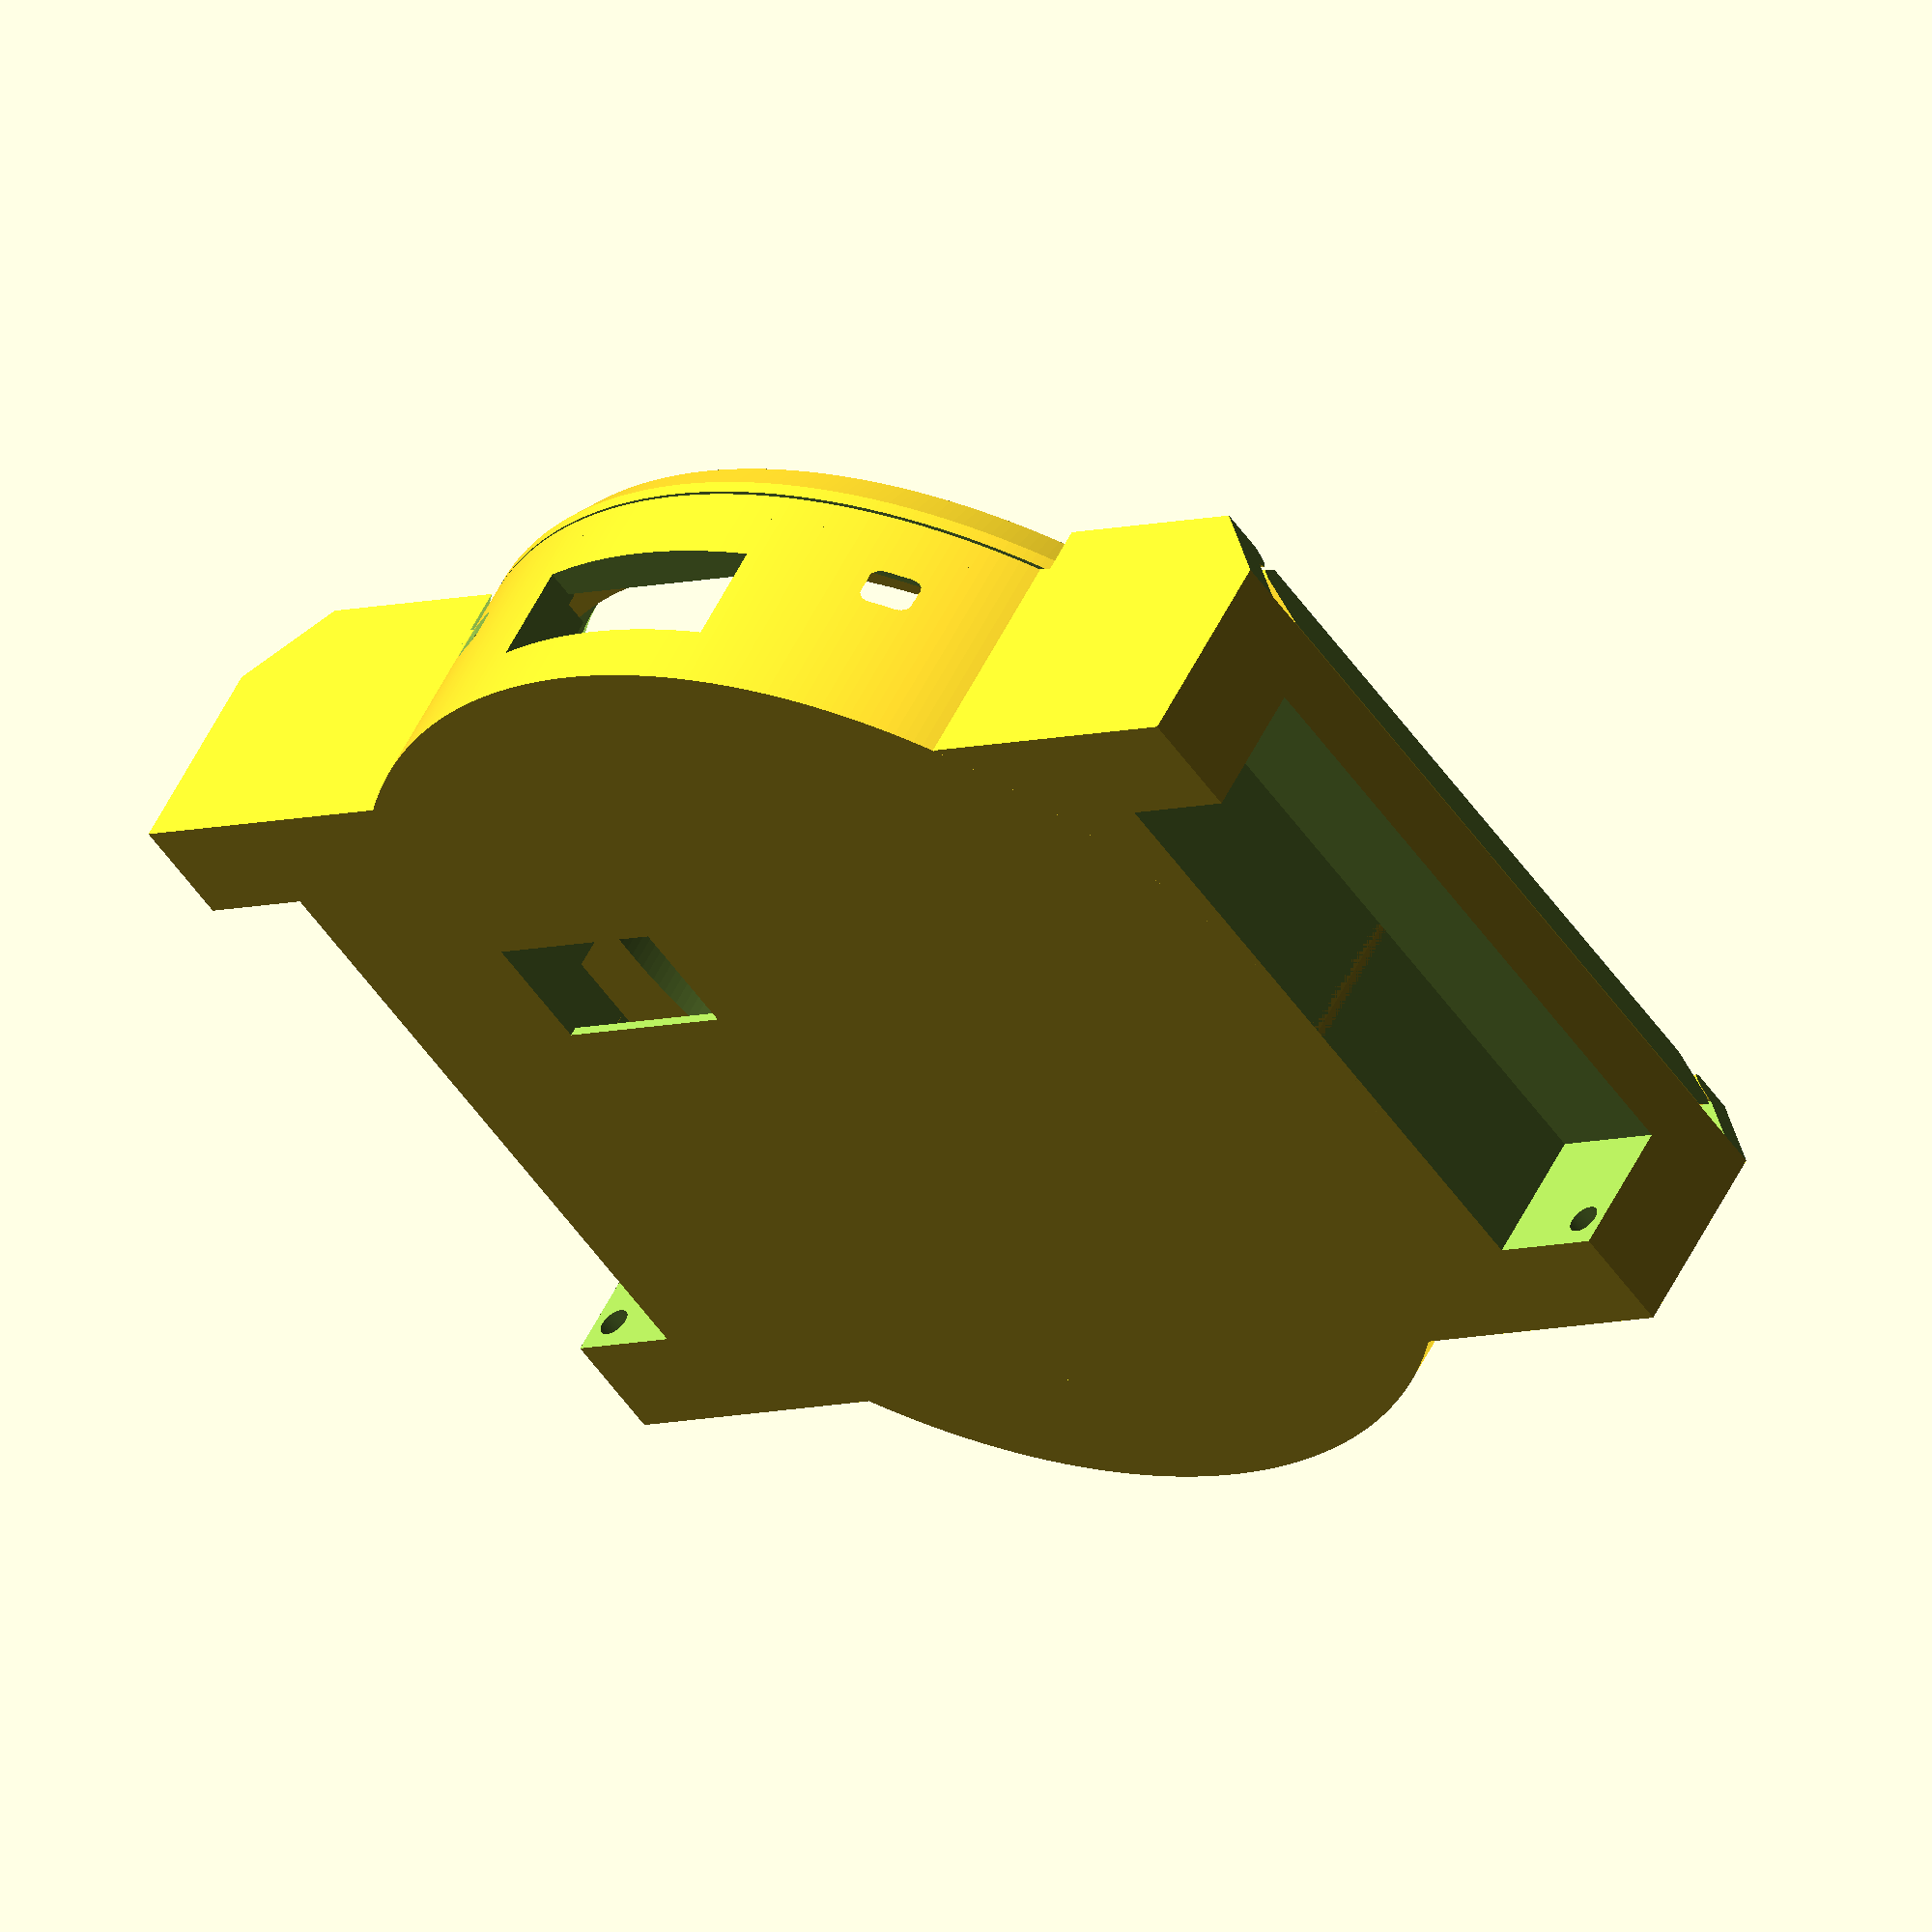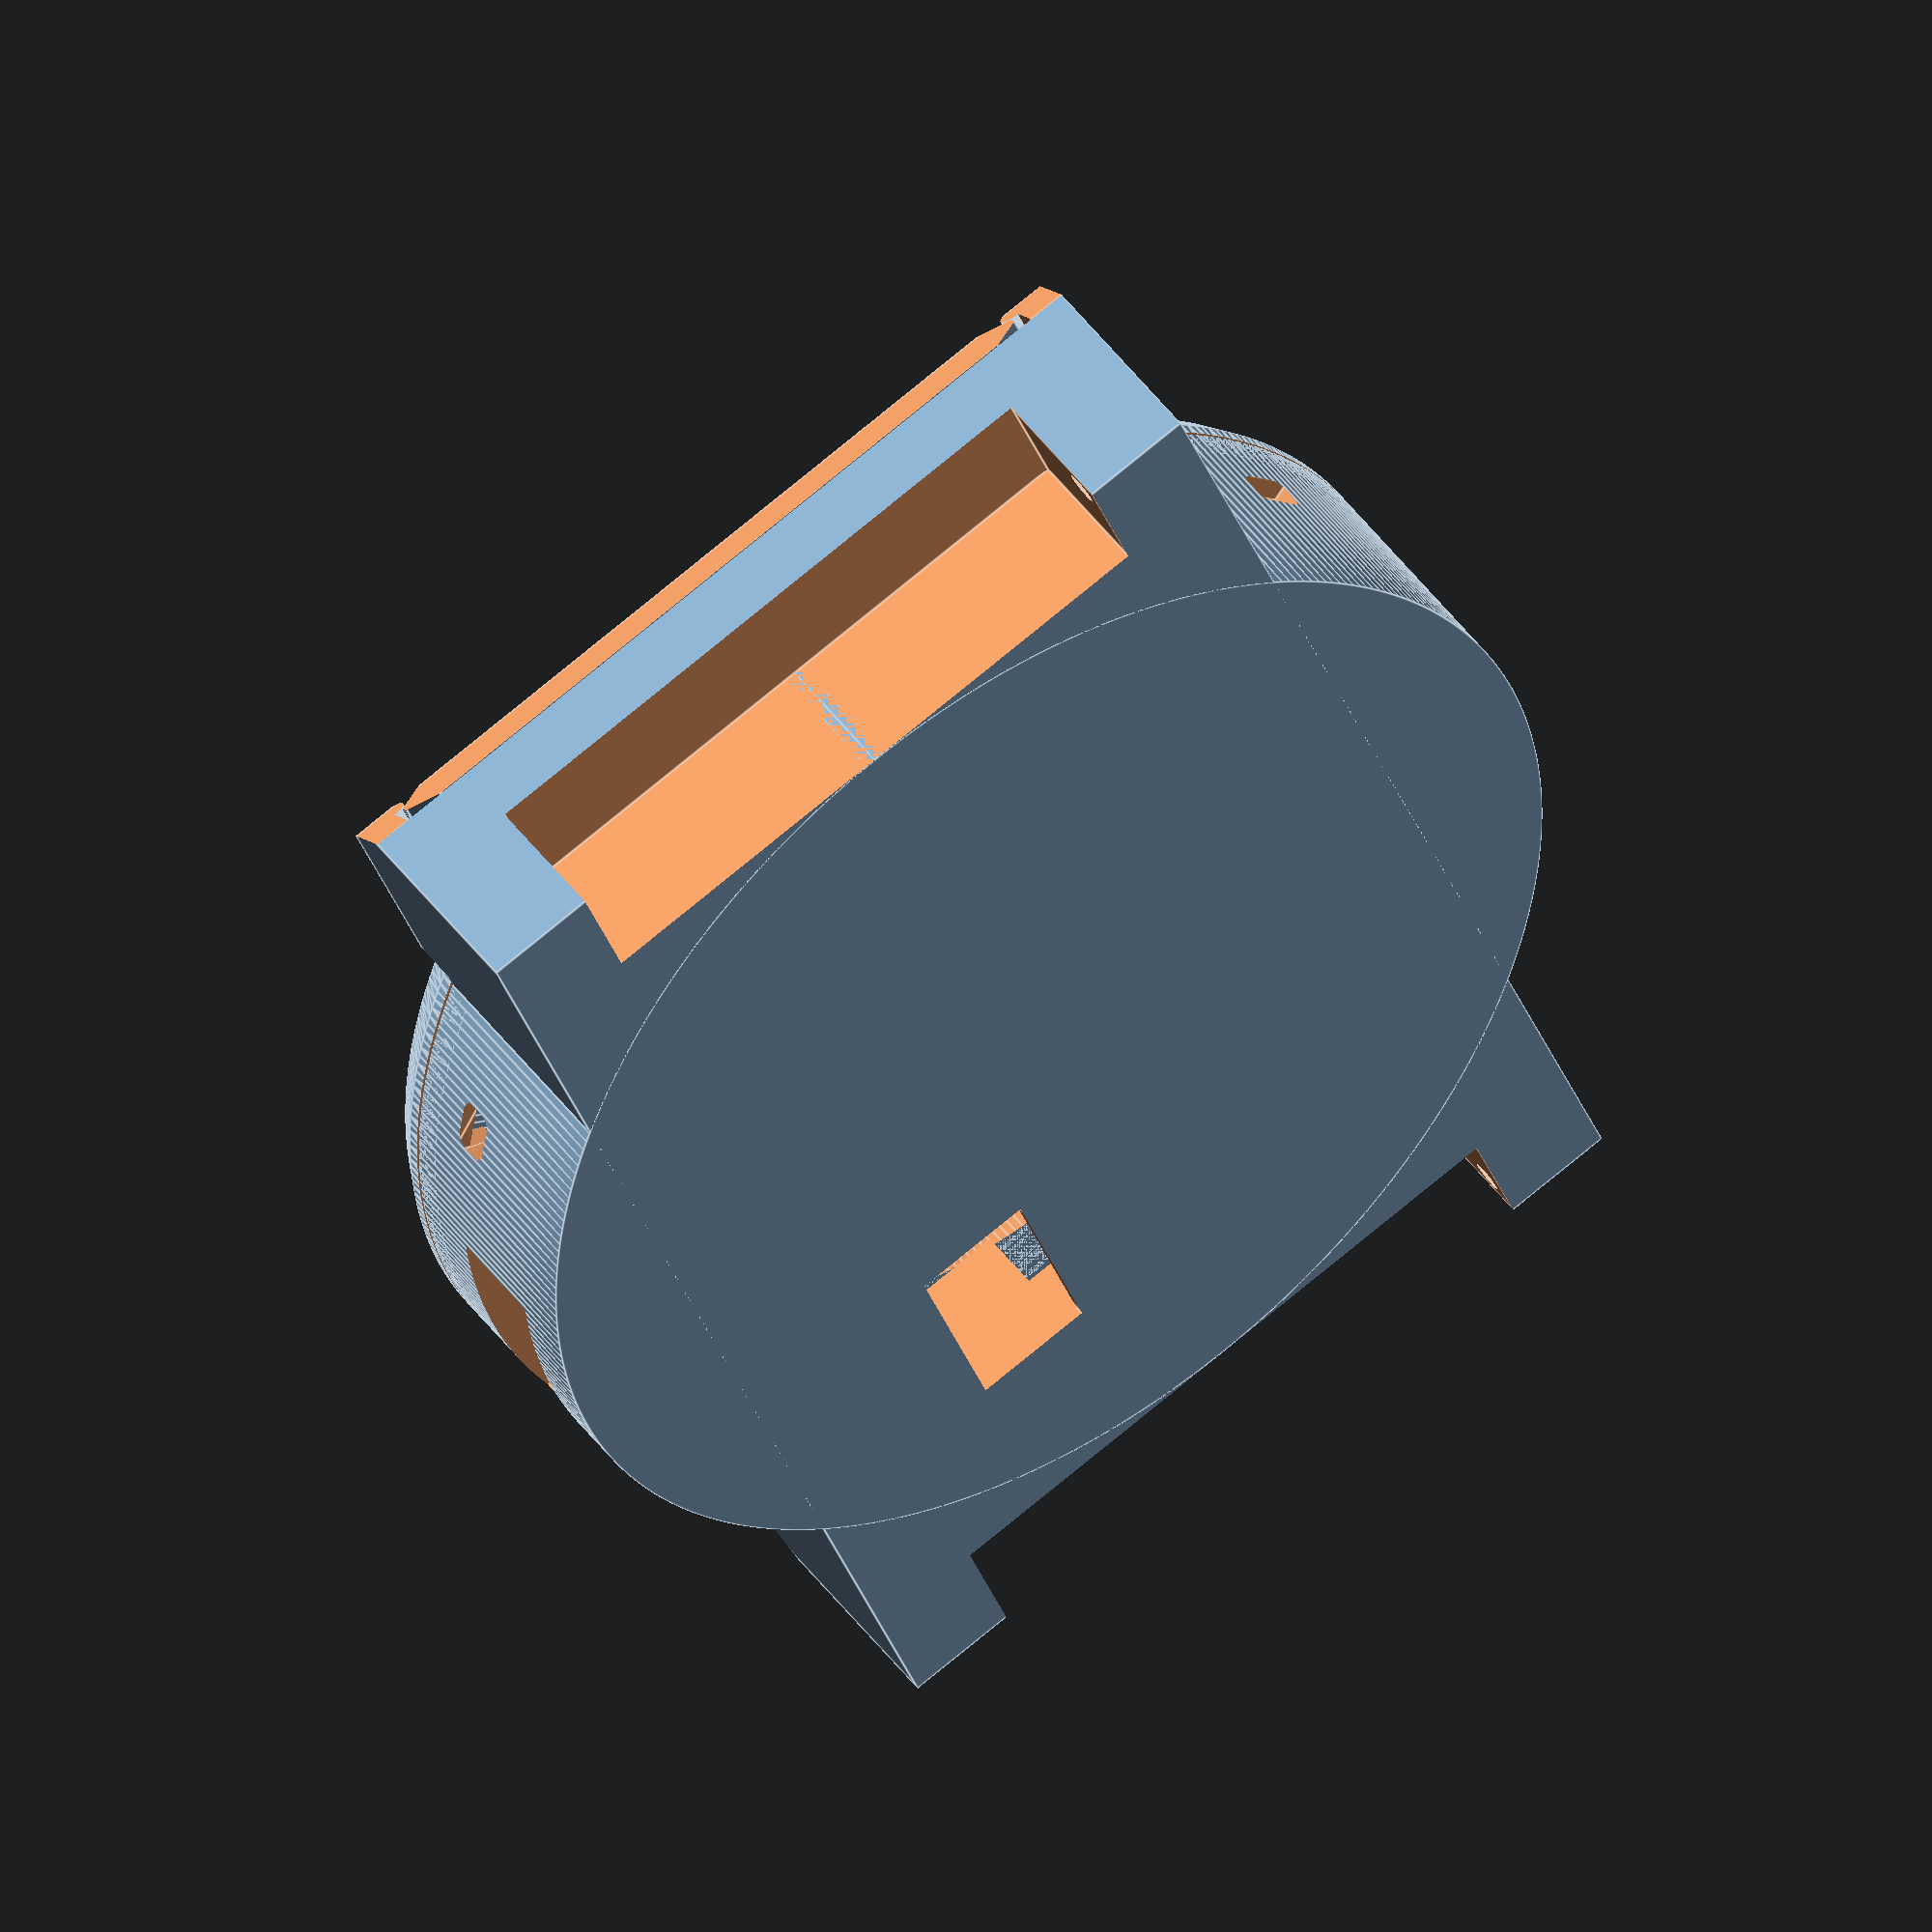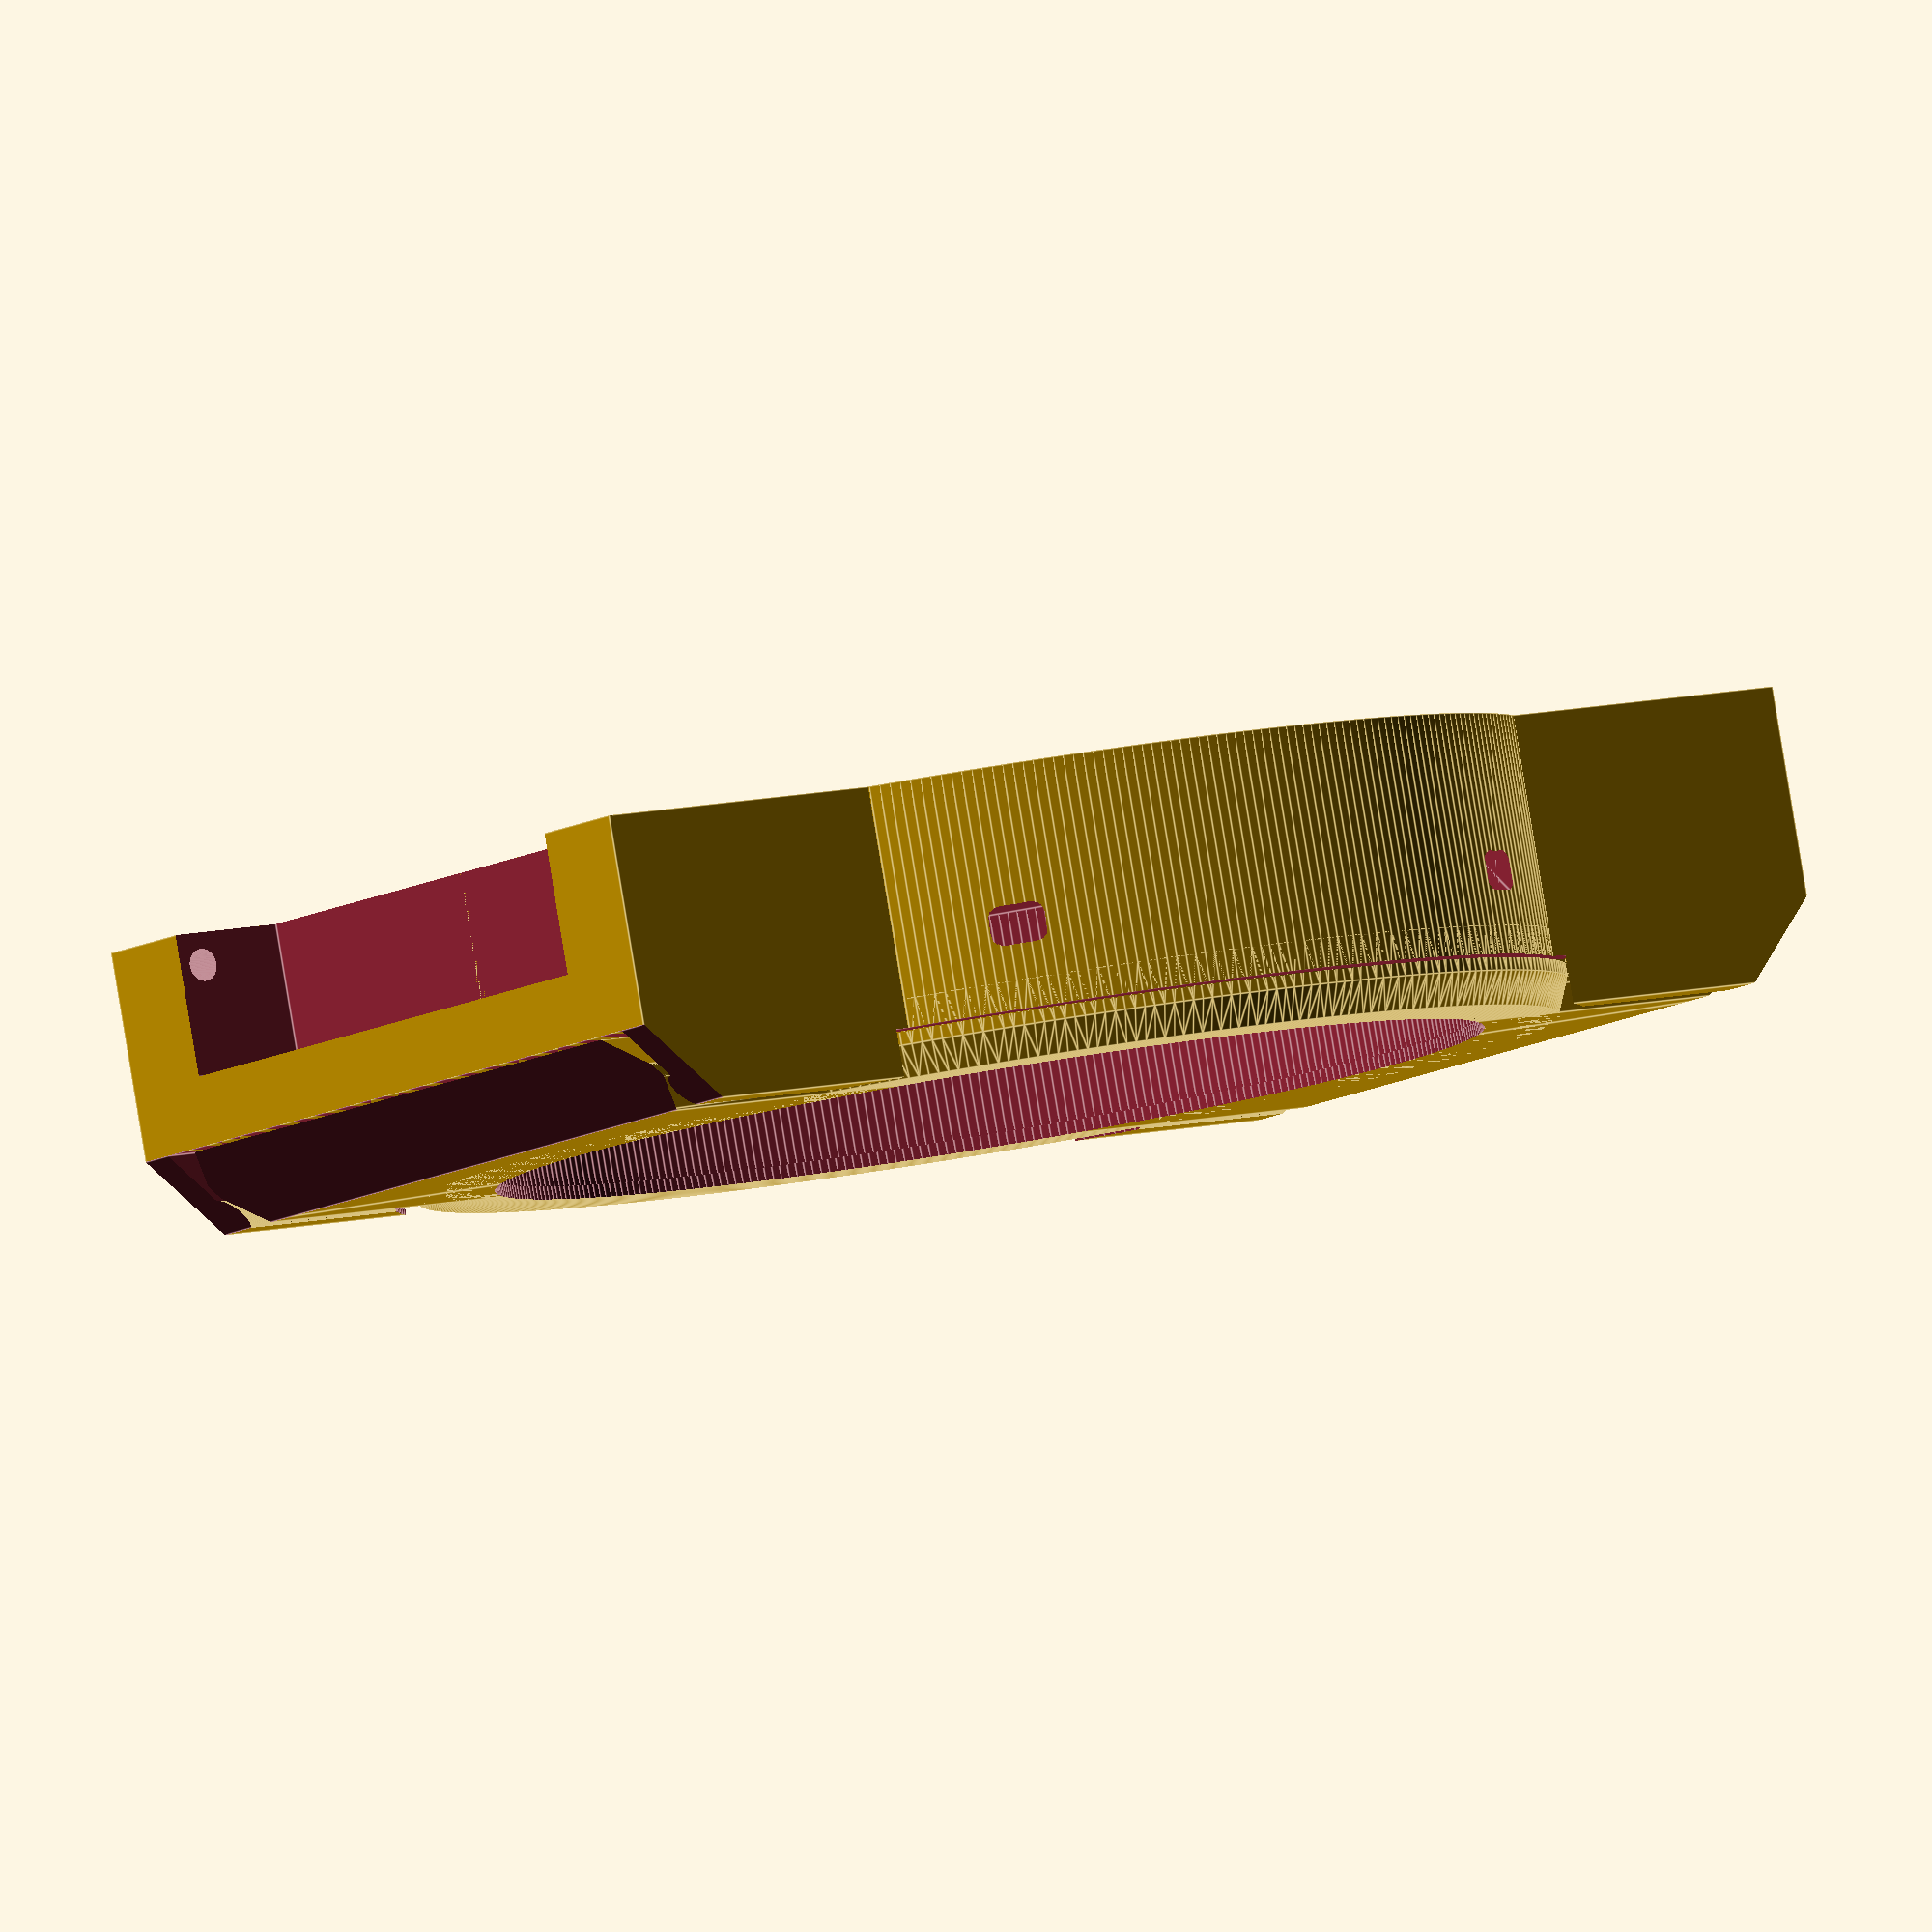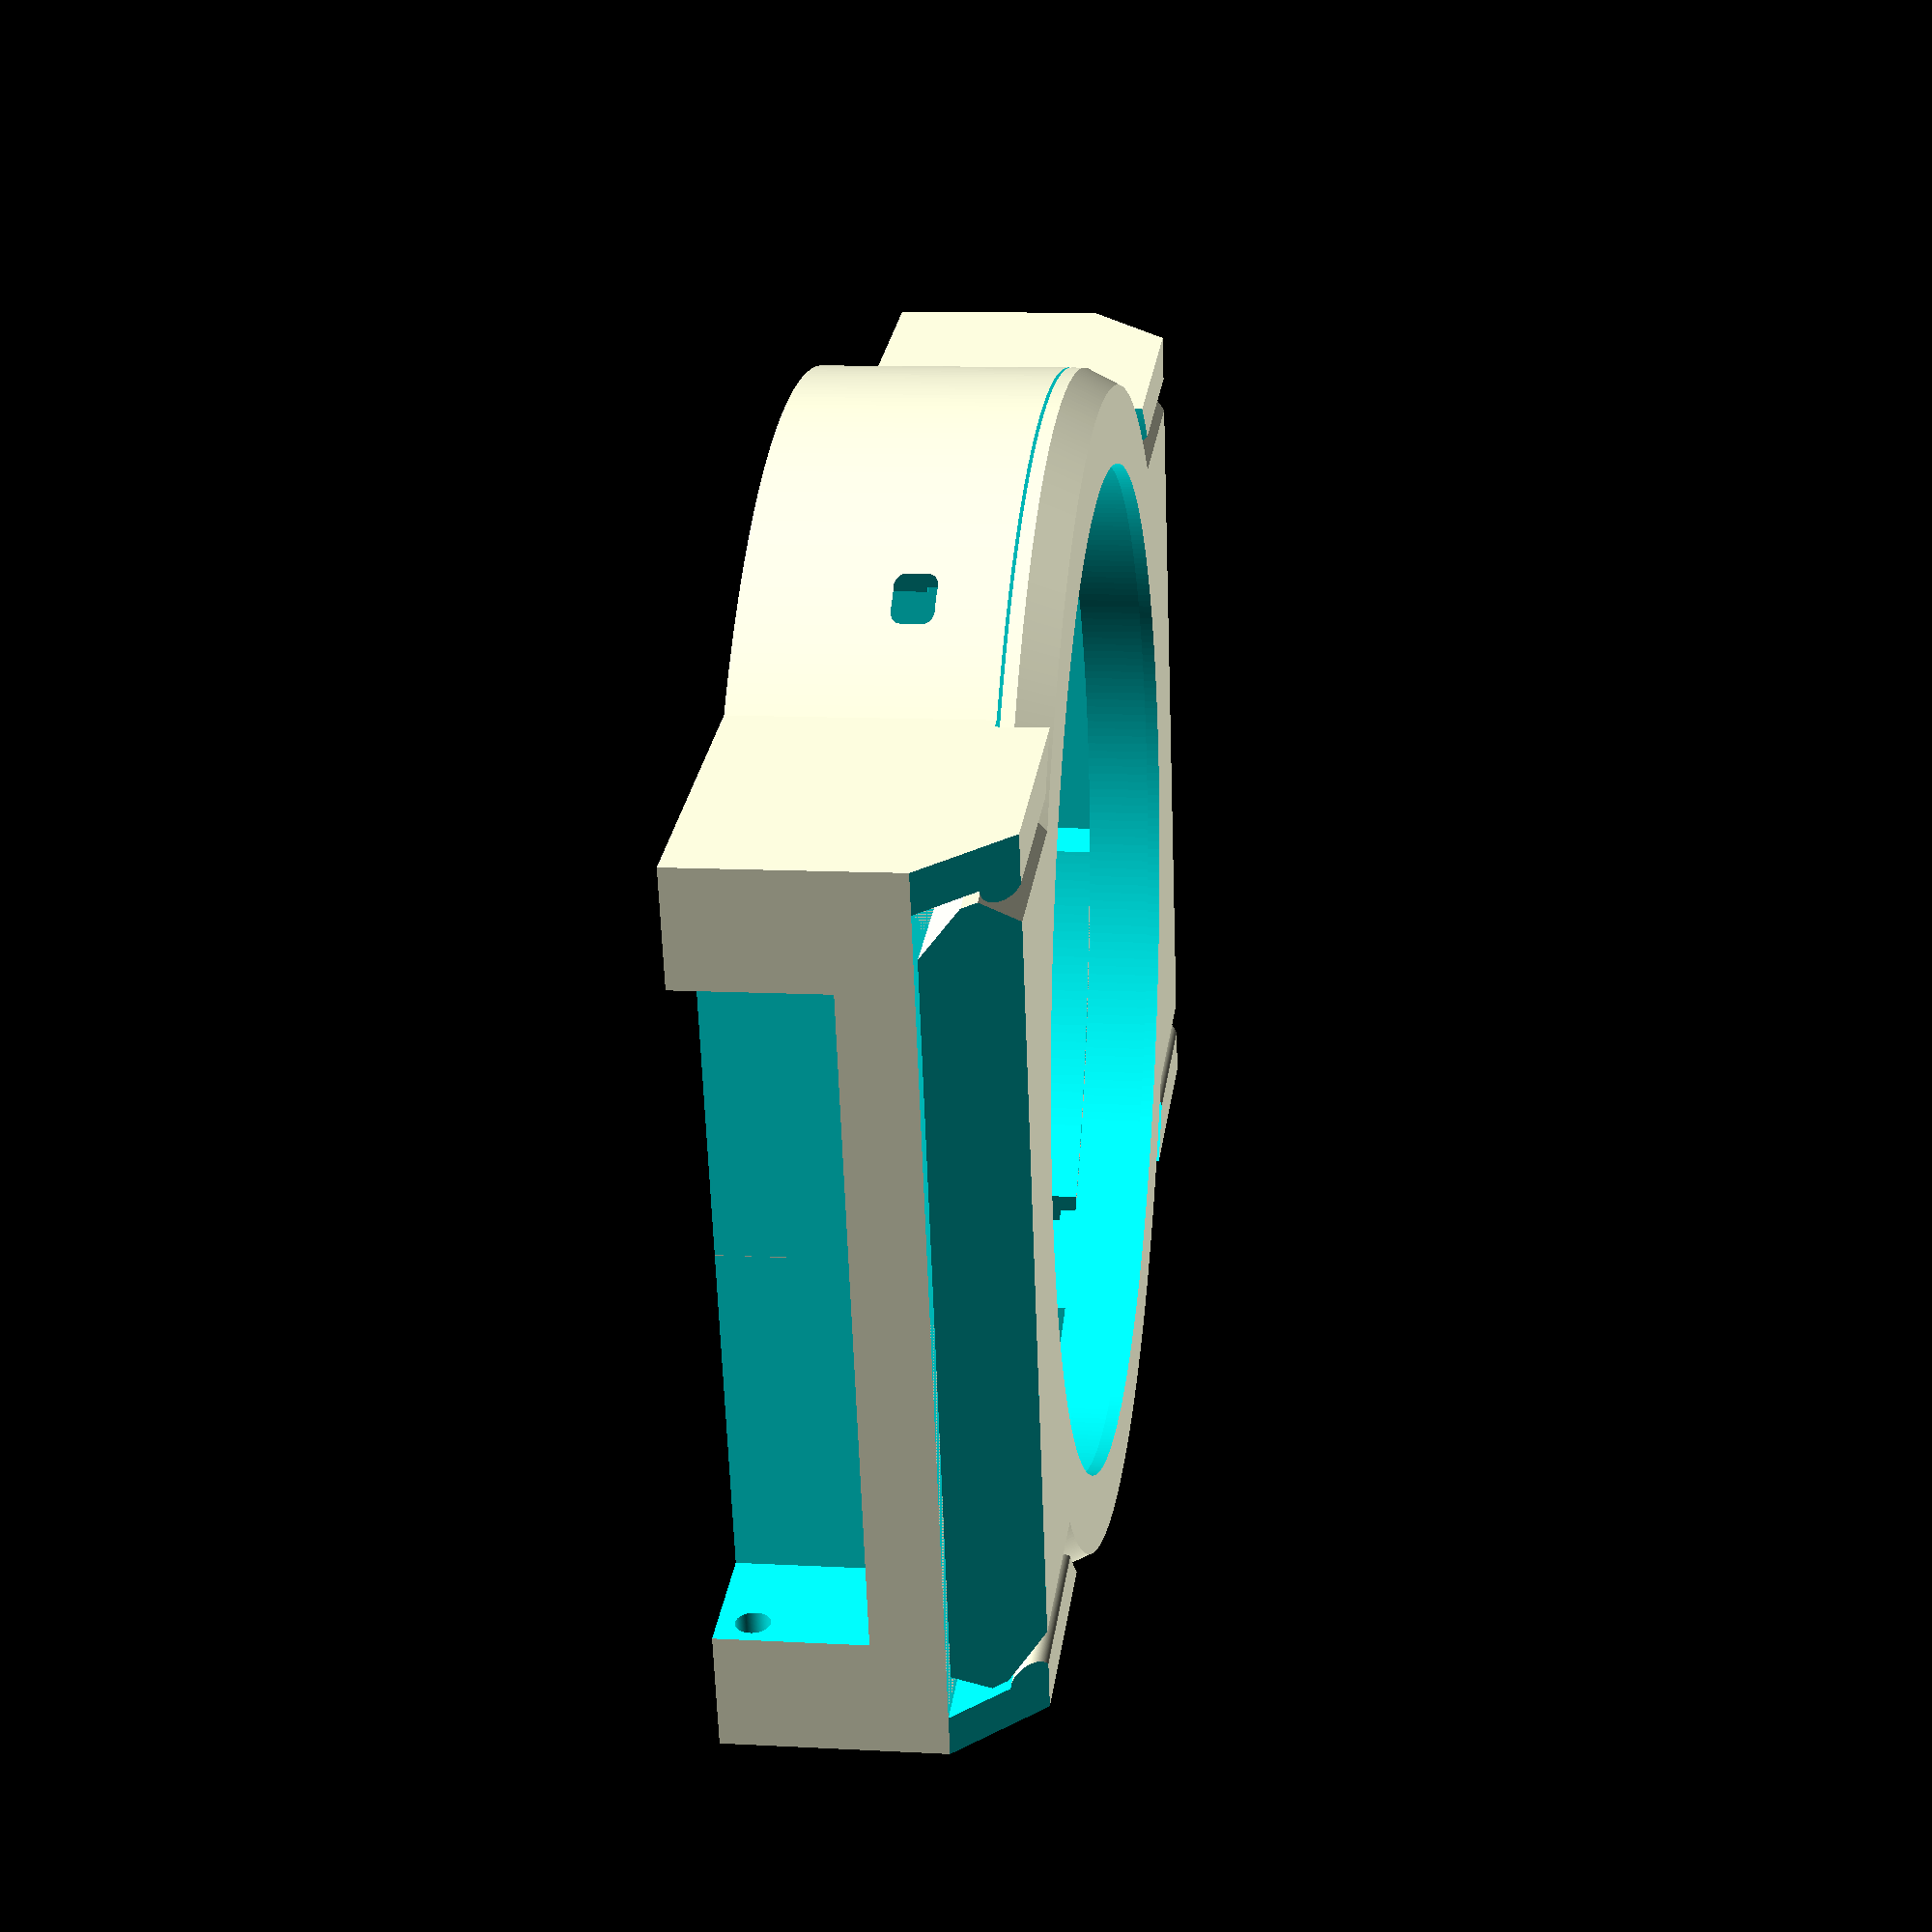
<openscad>
// Watch case, tuned for the MP Select Mini 3D Printer
// Material: ABS
// Nozzle: 0.2mm
// Layer height: <0.1mm

// We use various dimensions, depending on where I pulled them from (PCB CAD is inches, physical measurements are mm)
inches = 25.4;
mm = 1;
degrees = 1;

//Set up for higher resolution circles
$fn = 360;

//Variables

pad_manifold = 0.1 * mm; //padding for maintaining a manifold (avoiding zero-width shapes)

case_radius = 18.2 * mm;
case_width = 27 * mm;
case_length = 44 * mm;
case_height = 9 * mm;

pcb_radius = 32.7 * mm / 2;
pcb_height = 1.6 * mm; //height of the actual circuit board, no parts
pcb_padding = 0.2 * mm; //tuning parameter for pcb fit
pcb_usb_length = 11.65 * mm;
pcb_usb_width = 32.95 * mm - pcb_radius * 2;

lid_height = 2.5 * mm;
lid_tab_width = 1.5 * mm;
lid_tab_length = (case_length - (26 * mm)) / 2;
lid_tab_radius = 0.5 * mm;
lid_tab_padding = 0.3 * mm; //tuning parameter for lid fit (on case)
lid_height_padding = 0.1 * mm; //tuning parameter for lid fit (on lid)
lid_chamfer_size = 1 * mm;
lid_pcb_retention = 0.5 * mm;
lid_window_radius = pcb_radius - 1 * mm;
lid_window_height = 0.3 * mm;

chamfer_size = sqrt(2 * pow(lid_height, 2)) * mm;

lip_height = 1 * mm;
lip_radius = pcb_radius + abs(case_radius - pcb_radius) * 0.5;
lip_padding = 0.3 * mm; //tuning parameter for lid fit (on lid)

comp_height = 3 * mm;
comp_usb_length = 8.5 * mm;
comp_usb_height = 3.5 * mm; //height of usb port space
comp_usb_height_offset = -0.5 * mm; //offset of USB port space beneath PCB
comp_keepout_length = 1 * inches; //area beneath the PCB for component keepout
comp_keepout_width = 1.145 * inches; //area benath the PCB for component keepout
comp_keepout_length2 = 0.2 * inches;
comp_keepout_width_offset = 0.15 * inches;
comp_prog_x = 0.2 * inches;
comp_prog_y = -0.34 * inches;
comp_prog_width = 3.8 * mm;
comp_prog_length = 6.4 * mm;

battery_width = 15.2 * mm;
battery_length = 35.7 * mm;
battery_height = 3 * mm;
battery_padding = 0.2 * mm;

band_width = 20 * mm;
band_height = case_height - lid_height - 2 * mm;
band_depth = 3.9 * mm;

bar_radius = 1 * mm / 2;
bar_end_offset = 0.85 * mm;
bar_height_offset = 1 * mm;
bar_hole_depth = 1.5 * mm;

button_width = 3.5 * mm;
button_thickness = 1 * mm;
button_height = 2 * mm;
button_height_offset = -1 * mm;
button_cap_thickness = 0.5 * mm;
button_cap_radius = 0.5 * mm;
button_angles = [30, 150, -150, -30] * degrees;

//Base shape for the case
module CaseBase() {
    union() {
        translate([0, 0, case_height / 2]) {
            cube(size = [case_width, case_length, case_height], center = true);
            cylinder(h = case_height, r = case_radius, center = true);
        }
    }
}

//Subtractive solid for the space occupied by the case lid with chamfers
module CaseLidInset() {
    translate([0, 0, lid_height / 2 + pad_manifold / 2]) {
        difference () {
            //cut out for the vertical tab surfaces
            cube(size = [case_width - lid_tab_width * 2 + lid_tab_padding * 2, case_length + pad_manifold, lid_height + pad_manifold], center = true);
            //horizontal tab sufaces (rendered as cylinders)
            union() {
                translate([case_width/2 - lid_tab_width + lid_tab_padding, case_length / 2 + pad_manifold, lid_height / 2 - lid_tab_radius]) {
                    rotate([90, 0, 0]) {
                        cylinder(h = case_length + pad_manifold * 2, r = lid_tab_radius);
                    }
                }
                translate([-case_width/2 + lid_tab_width - lid_tab_padding, case_length / 2 + pad_manifold, lid_height / 2 - lid_tab_radius]) {
                    rotate([90, 0, 0]) {
                        cylinder(h = case_length + pad_manifold * 2, r = lid_tab_radius);
                    }
                }
            }
        }
        //cut across watch face
        cylinder(h = lid_height + pad_manifold, r = lip_radius, center = true);
        translate([0, 0, lid_height / 2 - (lid_height - lip_height)/2])
            cylinder(h = lid_height - lip_height + pad_manifold, r = case_radius + lid_tab_padding, center = true);
        //remove any remaining stubs from the tabs (if the distance from lip top to case top is less than then tab height, there will be a spike left over)
        intersection() {
            cube(size = [case_width - lid_tab_width * 2 + lid_tab_padding * 2, case_length + pad_manifold, lid_height + pad_manifold], center = true);
            cylinder(h = lid_height + pad_manifold, r = case_radius + lid_tab_padding, center = true);
        }
    }
    //chamfer 1
    translate([0, -case_length/2, lid_height]) {
        rotate([45, 0, 0]) {
            cube([case_width + pad_manifold * 2, chamfer_size, chamfer_size], center = true);
        }
    }
    //chamfer 2
    translate([0, case_length/2, lid_height]) {
        rotate([45, 0, 0]) {
            cube([case_width + pad_manifold * 2, chamfer_size, chamfer_size], center = true);
        }
    }
}

//Subtractive solid for the space occupied by the PCB itself
module PCBInset() {
    union() {
        translate([0, 0, pcb_height / 2 + pad_manifold / 2]) {
            cylinder(h = pcb_height + pad_manifold, r = pcb_radius + pcb_padding, center = true);
            translate([0, -(pcb_usb_length + pcb_padding) / 2, -pcb_height / 2 - pad_manifold / 2]) {
                cube(size = [pcb_usb_width + pcb_radius + pcb_padding, pcb_usb_length + pcb_padding, pcb_height + pad_manifold], center = false);
            }
        }
    }
}

//Subtractive solid for the space beneath the PCB occupied by components, including USB, programming header, and supports
module ComponentInset() {
    translate([0, 0, -comp_height]) {
        //main components
        intersection() {
            union () {
                //general component height
                cylinder(h = comp_height + pad_manifold, r = pcb_radius);
                //usb
                translate([0, -comp_usb_length / 2, 0]) {
                    cube(size = [case_radius + pad_manifold, comp_usb_length, comp_usb_height]);
                }
            }
            //board support keepout
            union () {
                translate([comp_keepout_width_offset, 0, 0])
                    cube(size = [comp_keepout_width, comp_keepout_length, comp_height + comp_usb_height], center = true);
                translate([0, comp_keepout_length/2 - comp_keepout_length2, 0])
                    cube(size = [pcb_radius * 2, comp_keepout_length / 2 - comp_keepout_length2 / 2, comp_height + comp_usb_height], center = true);
                translate([0, -comp_keepout_length/2 + comp_keepout_length2, 0])
                    cube(size = [pcb_radius * 2, comp_keepout_length / 2 - comp_keepout_length2 / 2, comp_height + comp_usb_height], center = true);
            }
        }
        //programming header
        translate([comp_prog_x, comp_prog_y, -case_height / 2 + comp_height]) {
            cube(size = [comp_prog_width, comp_prog_length, case_height], center = true);
        }
    }
}

//Subtractive solid for the space beneath the PCB occupied by the battery, including space for inserting the battery
module BatteryInset() {
    battery_offset = -(case_width - (2 * lid_tab_width)) / 2;
    translate([battery_offset, -(battery_length + battery_padding * 2) / 2, -battery_height - battery_padding - comp_height]) {
        cube(size = [battery_width + battery_padding * 2, battery_length + battery_padding * 2, battery_height + battery_padding * 2 + comp_height + pad_manifold], center = false);
    }
}

//Subtractive solid for the watch band slots
module WatchBandInset() {
    translate([0, -case_length / 2 + band_depth / 2 - pad_manifold, band_height / 2 - pad_manifold]) {
        cube(size = [band_width, band_depth, band_height], center = true);
    }
}

//Subtractive solid for the spring bar holes
module SpringBarInset() {
    translate([0, -case_length / 2 + bar_end_offset, bar_height_offset]) {
        rotate([0, 90, 0]) {
            cylinder(h = band_width + 2 * bar_hole_depth, r = bar_radius, center = true);
        }
    }
}

//Subtractive solid for the buttons
module ButtonInset() {
    button_padding = pad_manifold + pcb_radius - cos(asin(button_width / (2 * pcb_radius))) * pcb_radius; //distance to edge of PCB from the far corner of the button
    button_depth = case_radius - pcb_radius + pad_manifold;
    for (angle = button_angles) {
        rotate([0, 0, angle]) {
            translate([pcb_radius + button_thickness / 2 - button_padding/2, 0, button_height / 2 + button_height_offset]) {
                translate([0, 0, (button_height_offset + pcb_height)/2 + pad_manifold/2])
                    cube(size = [button_thickness + button_padding, button_width, button_height + (button_height_offset + pcb_height) + pad_manifold], center = true);
                hull() {
                    translate([button_thickness / 2, 0, ])
                        cube(size = [button_thickness + button_cap_thickness, button_width, button_height], center = true);
                    rotate([0, 90, 0])
                        cylinder(h = button_thickness + button_cap_thickness, r = button_cap_radius);
                }
                rotate([0, 90, 0])
                    cylinder(h = button_depth + pad_manifold, r = button_cap_radius);
            }
        }
    }
}

//Base solid for the lid component
module LidBase() {
    difference() {
        translate([0, 0, lid_height / 2 + lid_height_padding / 2]) {
            union () {
                //chamfered center circle
                hull() {
                    cylinder(h = lid_height - lid_height_padding, r = case_radius - lid_chamfer_size / 2, center = true);
                    translate([0, 0, -lid_chamfer_size/2])
                        cylinder(h = lid_height - lid_chamfer_size - lid_height_padding, r = case_radius, center = true);
                }
                //edge chamfered rectangle for tabs
                hull() {
                    translate([0, 0, lid_height / 2 - lid_tab_radius - lid_height_padding / 2])
                        cube(size = [case_width - lid_tab_width * 2 - lid_tab_radius * 4, case_length, lid_tab_radius * 2], center = true);
                    cube(size = [case_width - lid_tab_width * 2, case_length, max(lid_height - lid_tab_radius * 4 - lid_height_padding, pad_manifold)], center = true);
                    translate([0, 0, -lid_height / 2  + lid_tab_radius + lid_height_padding / 2])
                        cube(size = [case_width - lid_tab_width * 2 - lid_tab_radius * 4, case_length, lid_tab_radius * 2], center = true);
                }
            }
        }
        //chamfer 1
        translate([0, -case_length/2, lid_height]) {
            rotate([45, 0, 0]) {
                cube([case_width + pad_manifold * 2, chamfer_size, chamfer_size], center = true);
            }
        }
        //chamfer 2
        translate([0, case_length/2, lid_height]) {
            rotate([45, 0, 0]) {
                cube([case_width + pad_manifold * 2, chamfer_size, chamfer_size], center = true);
            }
        }
    }
}

//Subtractive solid for the window in the lid
module LidWindowInset() {
    translate([0, 0, lid_height / 2]) {
        cylinder(h = lid_height + pad_manifold, r = lid_window_radius, center = true);
        translate([0, 0, -lid_window_height])
            cylinder(h = lid_height - lid_window_height + pad_manifold, r = pcb_radius - lid_pcb_retention, center = true);
    }
}

//Subtractive solid for the lid lip
module LidLipInset() {
    difference() {
        cylinder(h = lip_height + lid_height_padding, r = case_radius + pad_manifold);
        cylinder(h = lip_height + lid_height_padding, r = lip_radius - lip_padding);
        translate([0, 0, (lid_height + pad_manifold) / 2])
            cube(size = [case_width - lid_tab_width * 2, case_length, lid_height + pad_manifold], center = true);
    }
}

module Body() { // `make` me
    difference() {
        CaseBase();
        translate([0, 0, case_height - lid_height]) {
            CaseLidInset();
            BatteryInset();
        }
        translate([0, 0, case_height - lid_height - pcb_height]) {
            PCBInset();
            ComponentInset();
            ButtonInset();
        }
        translate([0, 0, (case_height - lid_height) / 2, 0]) {
            WatchBandInset();
            mirror([0, 1, 0]) {
                WatchBandInset();
            }
        }
        translate([0, 0, 0]) {
            SpringBarInset();
            mirror([0, 1, 0]) {
                SpringBarInset();
            }
        }
    }
}

module Lid() { // `make` me
    difference() {
        LidBase();
        LidWindowInset();
        LidLipInset();
    }
}

Body();
translate([0, 0, case_height - lid_height]) {
    Lid();
}


</openscad>
<views>
elev=124.7 azim=128.7 roll=334.0 proj=o view=solid
elev=133.3 azim=200.7 roll=34.0 proj=o view=edges
elev=274.4 azim=124.9 roll=350.6 proj=o view=edges
elev=349.5 azim=74.2 roll=277.8 proj=p view=solid
</views>
